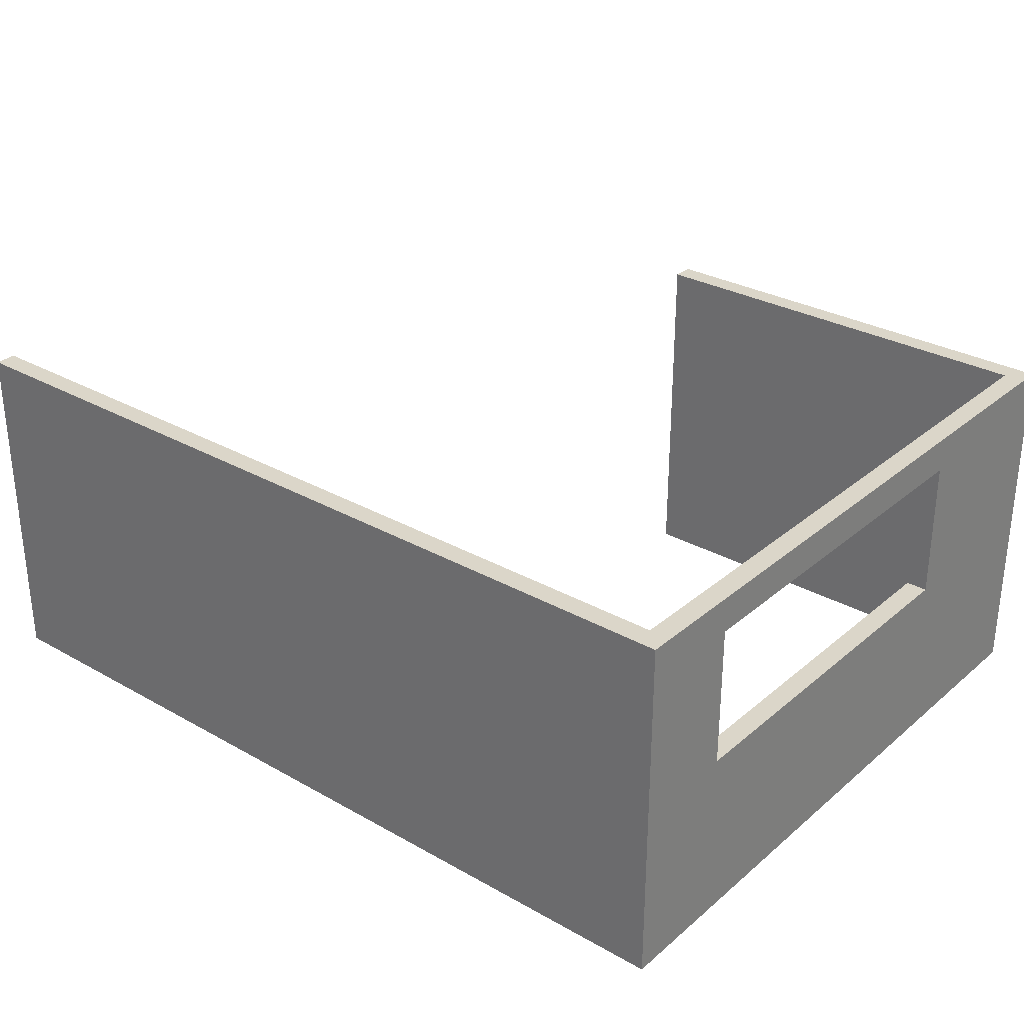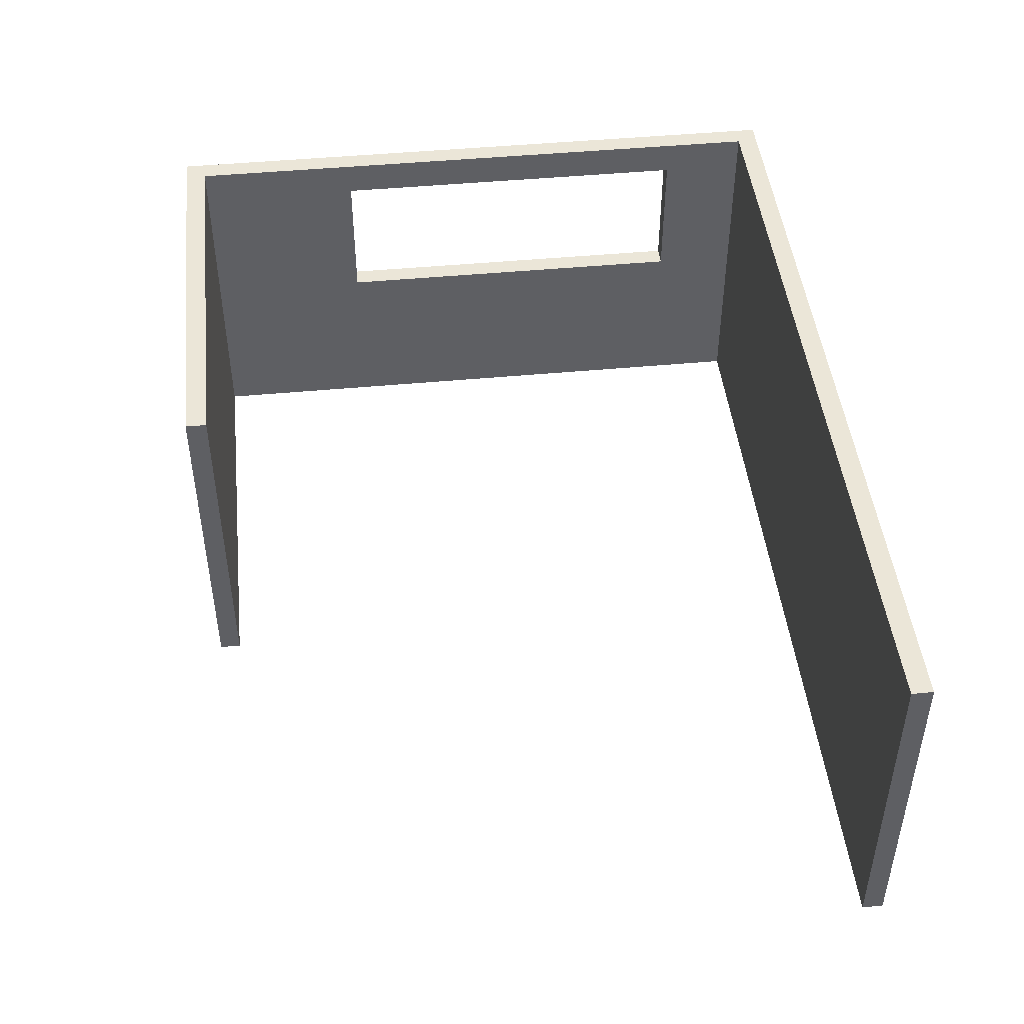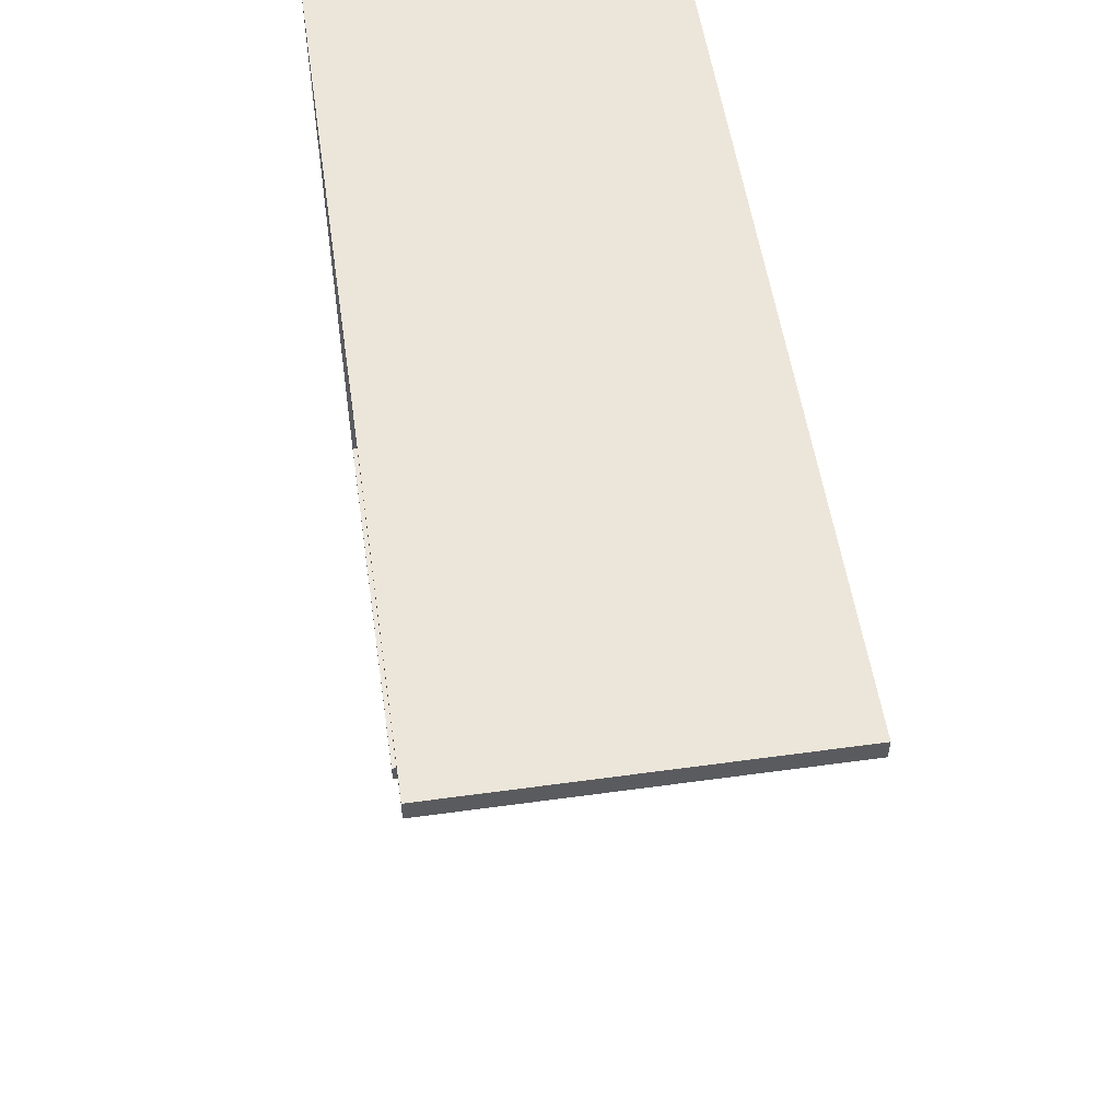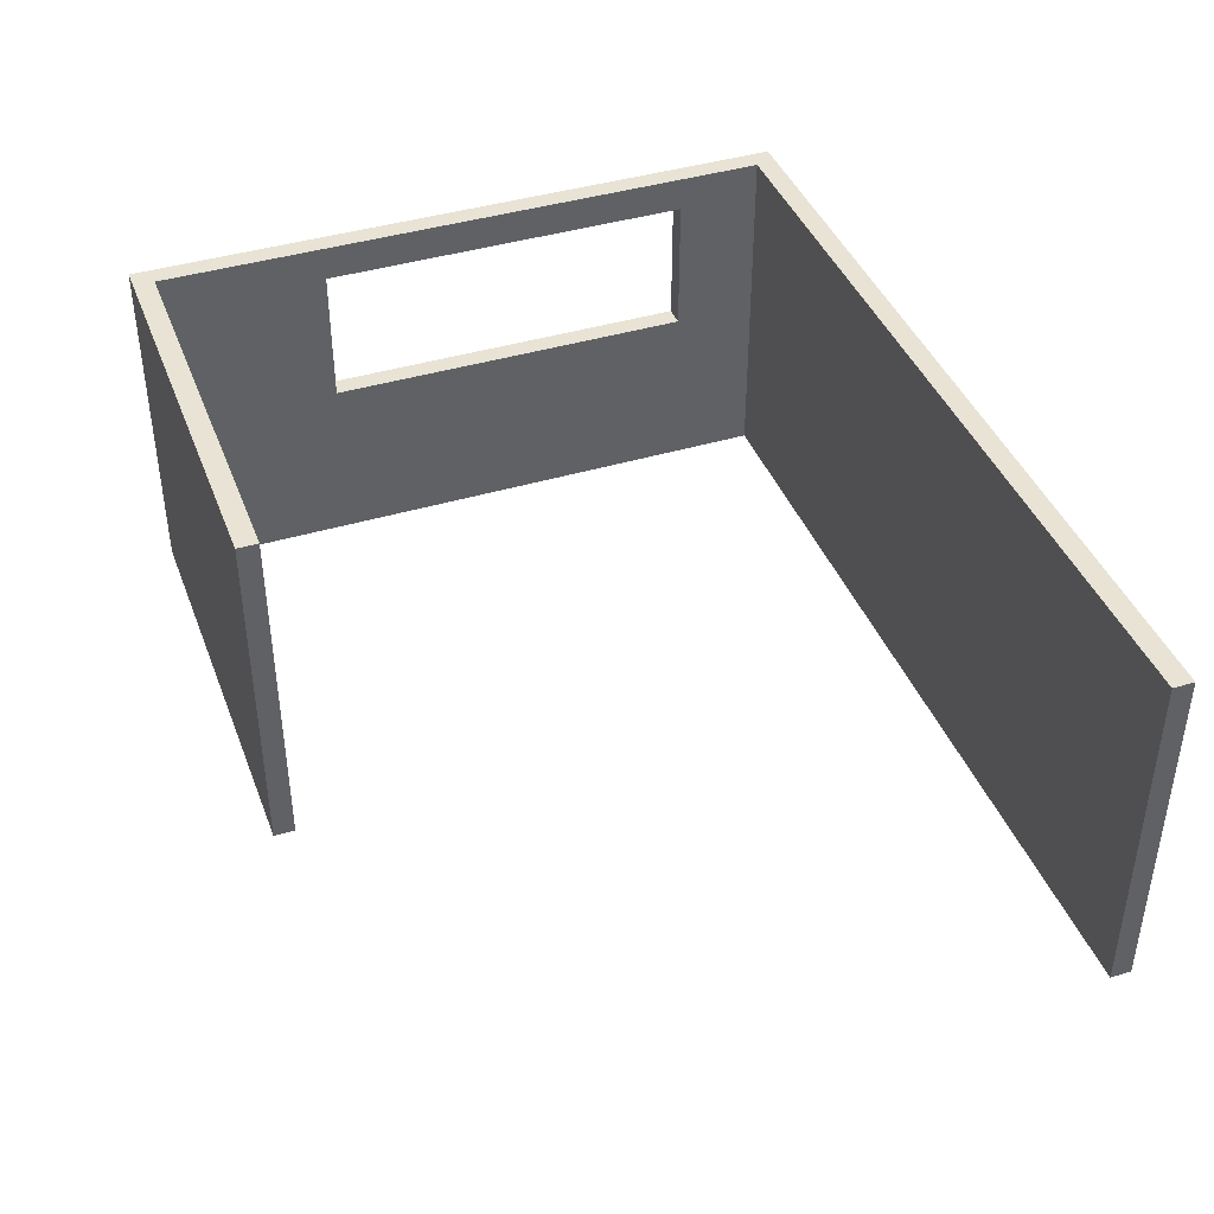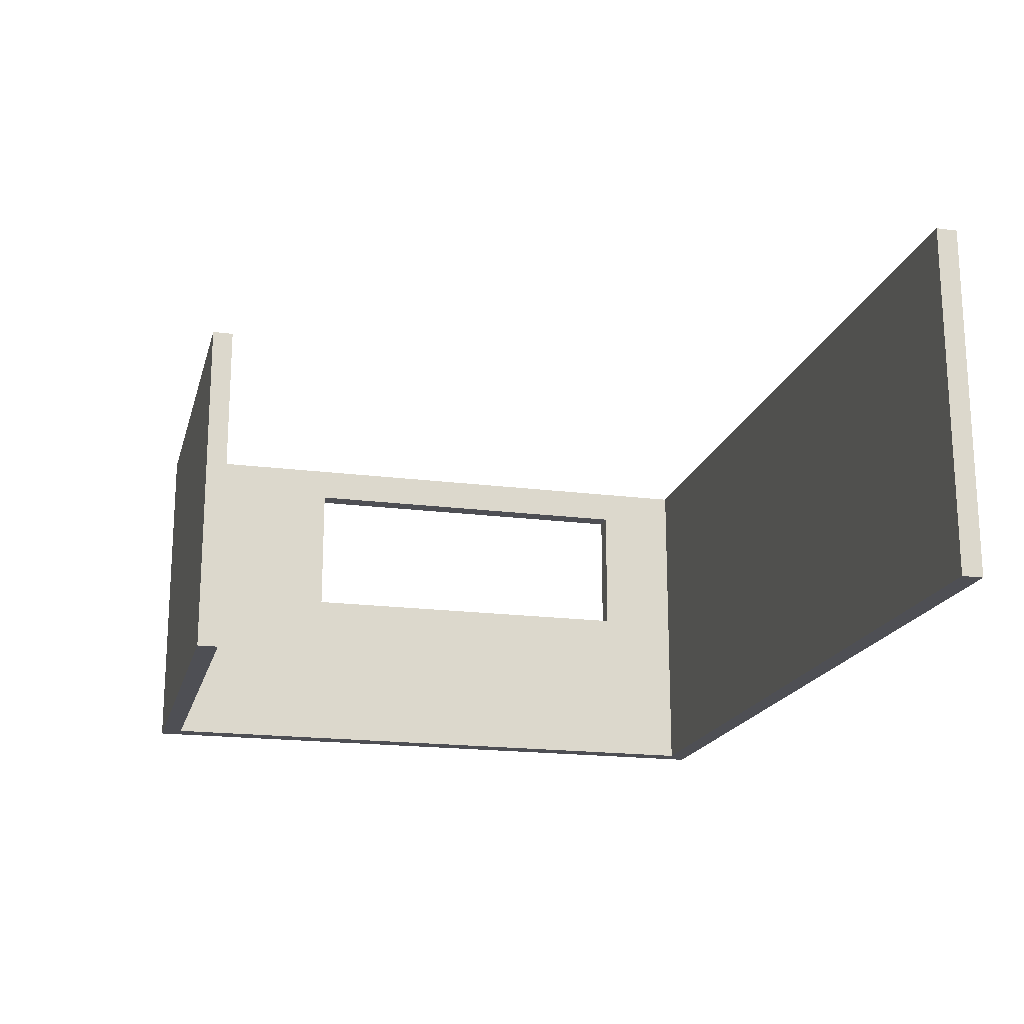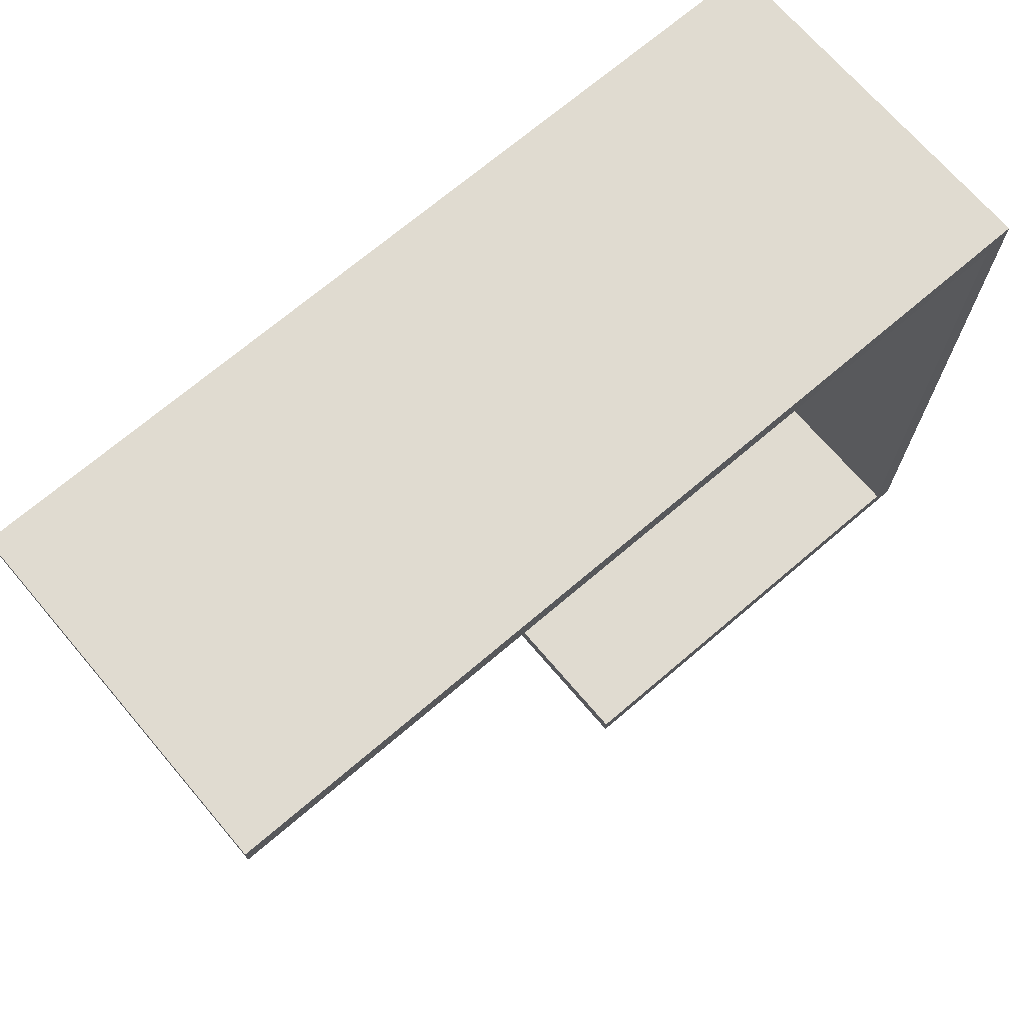
<metadata>
{"format":"obj","ext":"obj","renderer":"f3d","projection":"perspective","resolution":1024,"background":"white","views":[{"elev":29.9,"azim":39.5,"up":"+Y"},{"elev":46.3,"azim":-96.2,"up":"+Y"},{"elev":54.3,"azim":-98.3,"up":"+Z"},{"elev":41.3,"azim":-110.1,"up":"+Y"},{"elev":-18.4,"azim":-104.0,"up":"+Y"},{"elev":70.2,"azim":-40.5,"up":"+Z"}]}
</metadata>
<code>
v 15 125 -30
v 15 225 -30
v 0 225 -30
v 0 125 -30
v 15 125 240
v 15 125 -30
v 0 125 -30
v 0 125 240
v 15 225 240
v 15 125 240
v 0 125 240
v 0 225 240
v 15 225 -30
v 15 225 240
v 0 225 240
v 0 225 -30
v 15 125 240
v 15 225 240
v 15 225 -30
v 15 125 -30
v 15 0 315
v 15 0 -165
v 15 250 -165
v 15 250 315
v -600 0 315
v 15 0 315
v 15 250 315
v -600 250 315
v -600 0 300
v -600 0 315
v -600 250 315
v -600 250 300
v 0 0 300
v -600 0 300
v -600 250 300
v 0 250 300
v 0 225 240
v 0 125 240
v 0 125 -30
v 0 225 -30
v 0 0 -150
v 0 0 300
v 0 250 300
v 0 250 -150
v -300 0 -150
v 0 0 -150
v 0 250 -150
v -300 250 -150
v -300 0 -165
v -300 0 -150
v -300 250 -150
v -300 250 -165
v 15 0 -165
v -300 0 -165
v -300 250 -165
v 15 250 -165
v 15 250 -165
v -300 250 -165
v -300 250 -150
v 0 250 -150
v 0 250 300
v -600 250 300
v -600 250 315
v 15 250 315
v -300 0 -165
v 15 0 -165
v 15 0 315
v -600 0 315
v -600 0 300
v 0 0 300
v 0 0 -150
v -300 0 -150
g e6e248be-e30f-11ea-8d63-54bf646e7e1f
f 1 2 4
f 4 2 3
g e6e30c12-e30f-11ea-94a5-54bf646e7e1f
f 5 6 8
f 8 6 7
g e6e3a834-e30f-11ea-bafa-54bf646e7e1f
f 9 10 12
f 12 10 11
g e6e44488-e30f-11ea-9582-54bf646e7e1f
f 13 14 16
f 16 14 15
g e6b0b218-e30f-11ea-bc7a-54bf646e7e1f
f 18 24 17
f 17 24 21
f 17 21 20
f 20 21 22
f 20 22 23
f 18 19 24
f 24 19 23
f 23 19 20
g e6b0d90c-e30f-11ea-90f3-54bf646e7e1f
f 25 26 28
f 28 26 27
g e6b12730-e30f-11ea-9225-54bf646e7e1f
f 29 30 32
f 32 30 31
g e6b14e36-e30f-11ea-8d6a-54bf646e7e1f
f 33 34 36
f 36 34 35
g e6b17546-e30f-11ea-9939-54bf646e7e1f
f 40 37 43
f 43 37 38
f 43 38 42
f 42 38 39
f 42 39 41
f 41 39 44
f 44 39 40
f 44 40 43
g e6b1c368-e30f-11ea-8be6-54bf646e7e1f
f 45 46 48
f 48 46 47
g e6b1ea90-e30f-11ea-86a4-54bf646e7e1f
f 49 50 52
f 52 50 51
g e6b2389c-e30f-11ea-931a-54bf646e7e1f
f 53 54 56
f 56 54 55
g e6b286f4-e30f-11ea-836c-54bf646e7e1f
f 58 60 57
f 57 60 61
f 57 61 64
f 64 61 63
f 63 61 62
f 58 59 60
g e6b2d4fa-e30f-11ea-8aae-54bf646e7e1f
f 72 65 71
f 71 65 66
f 71 66 67
f 71 67 70
f 70 67 68
f 70 68 69

</code>
